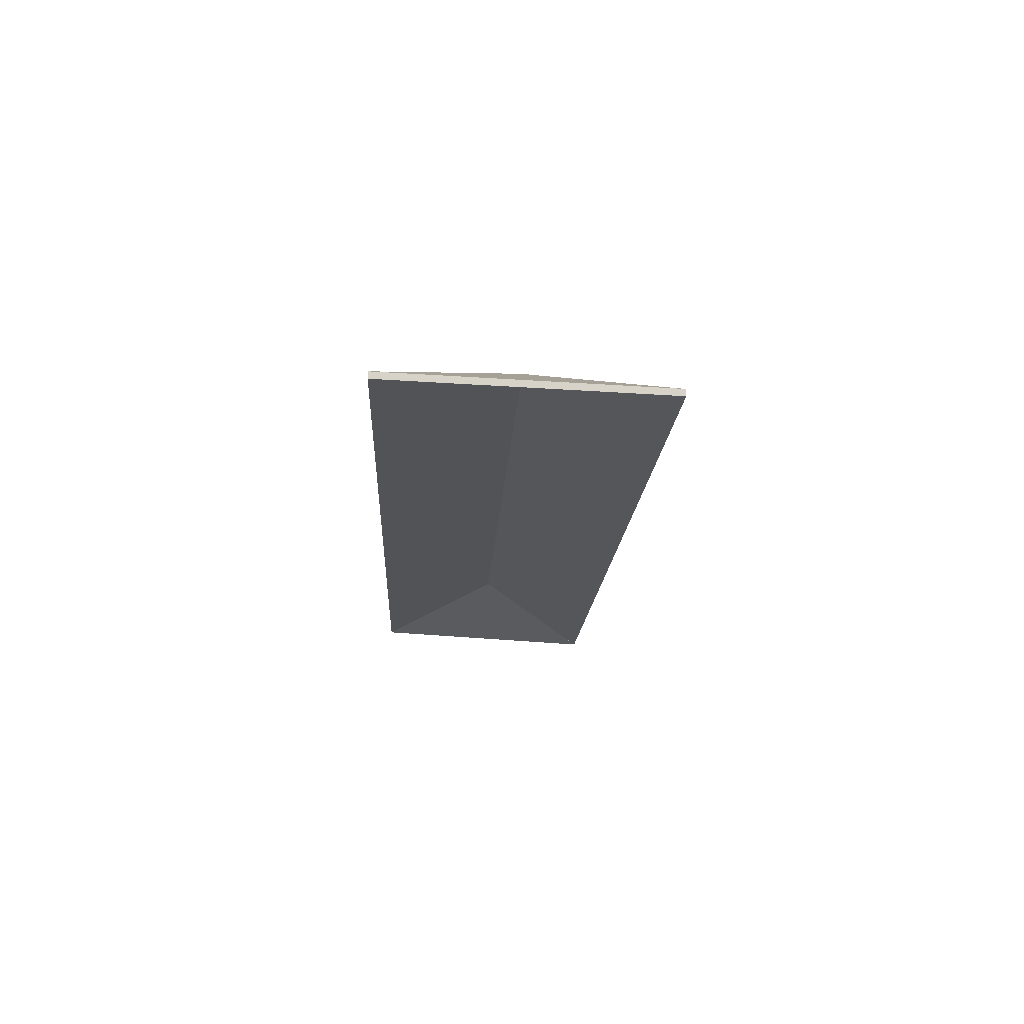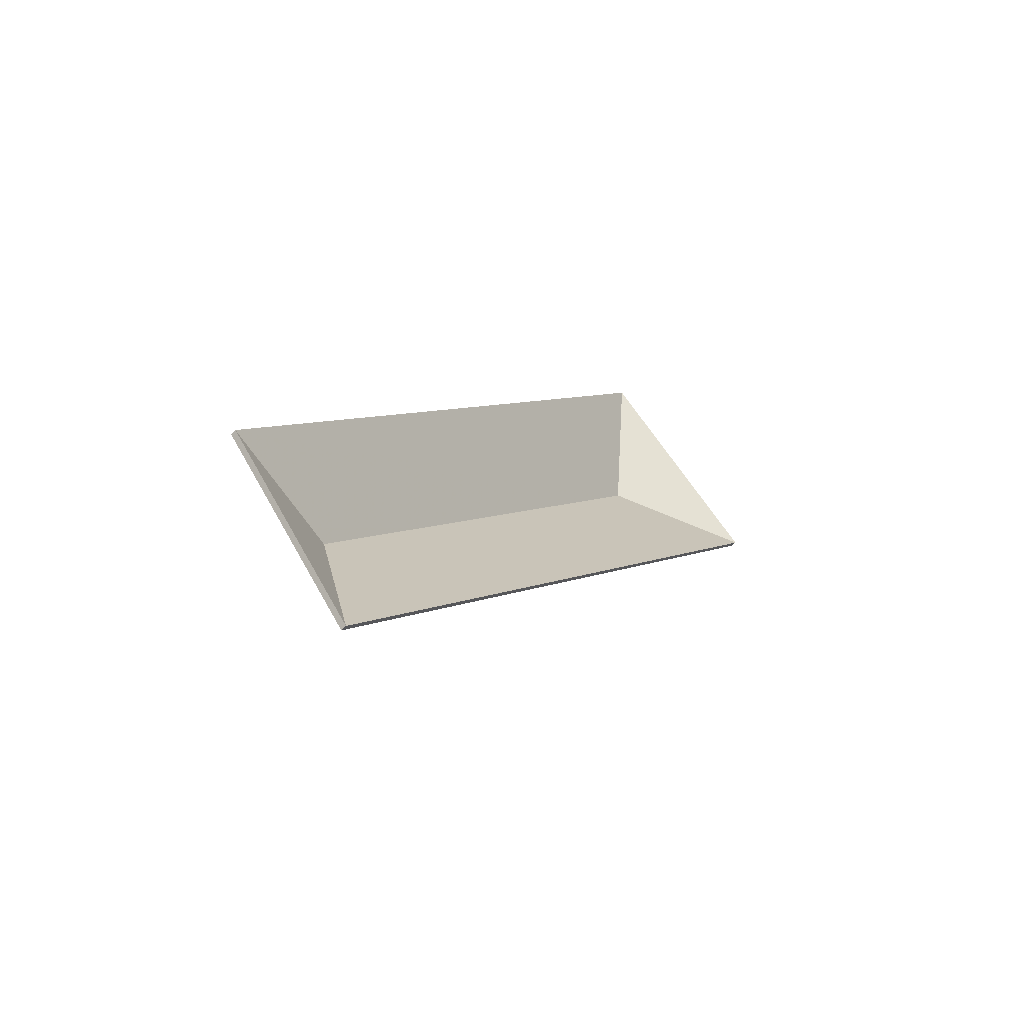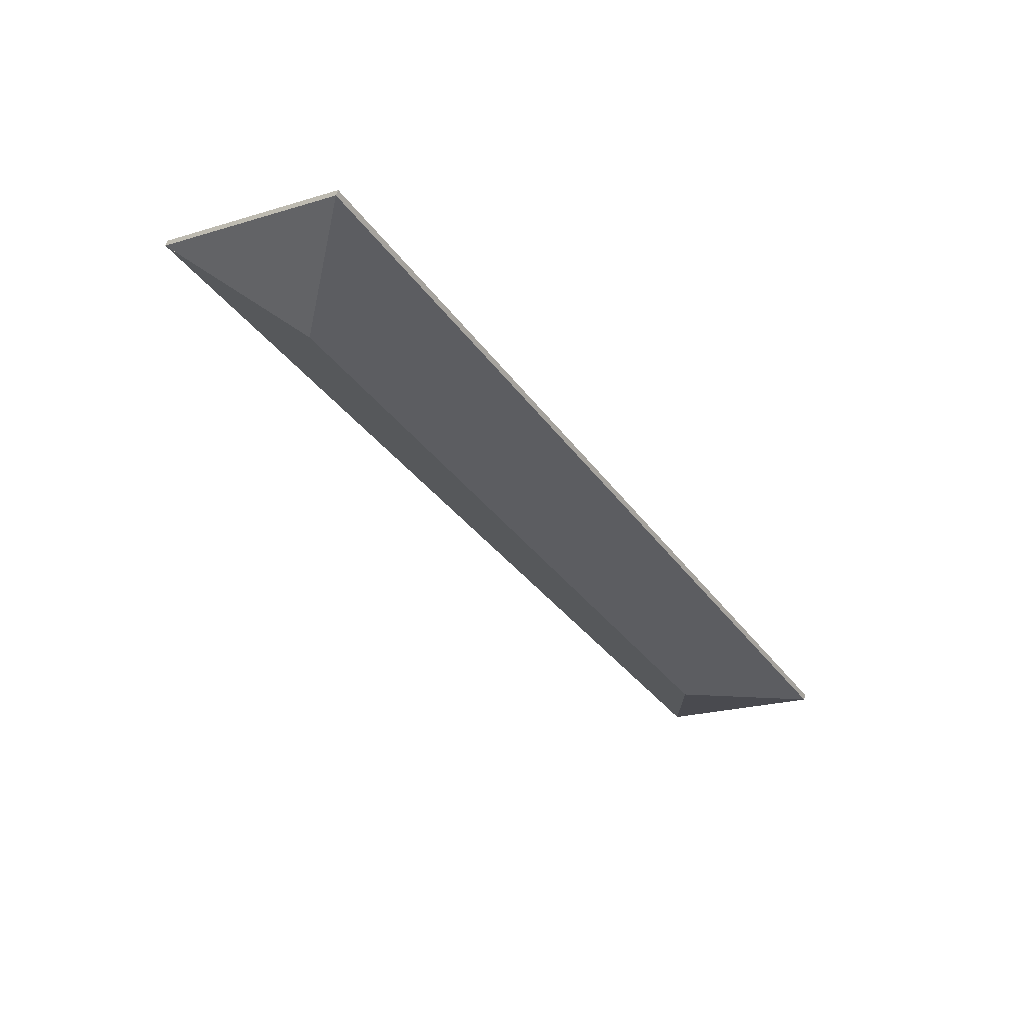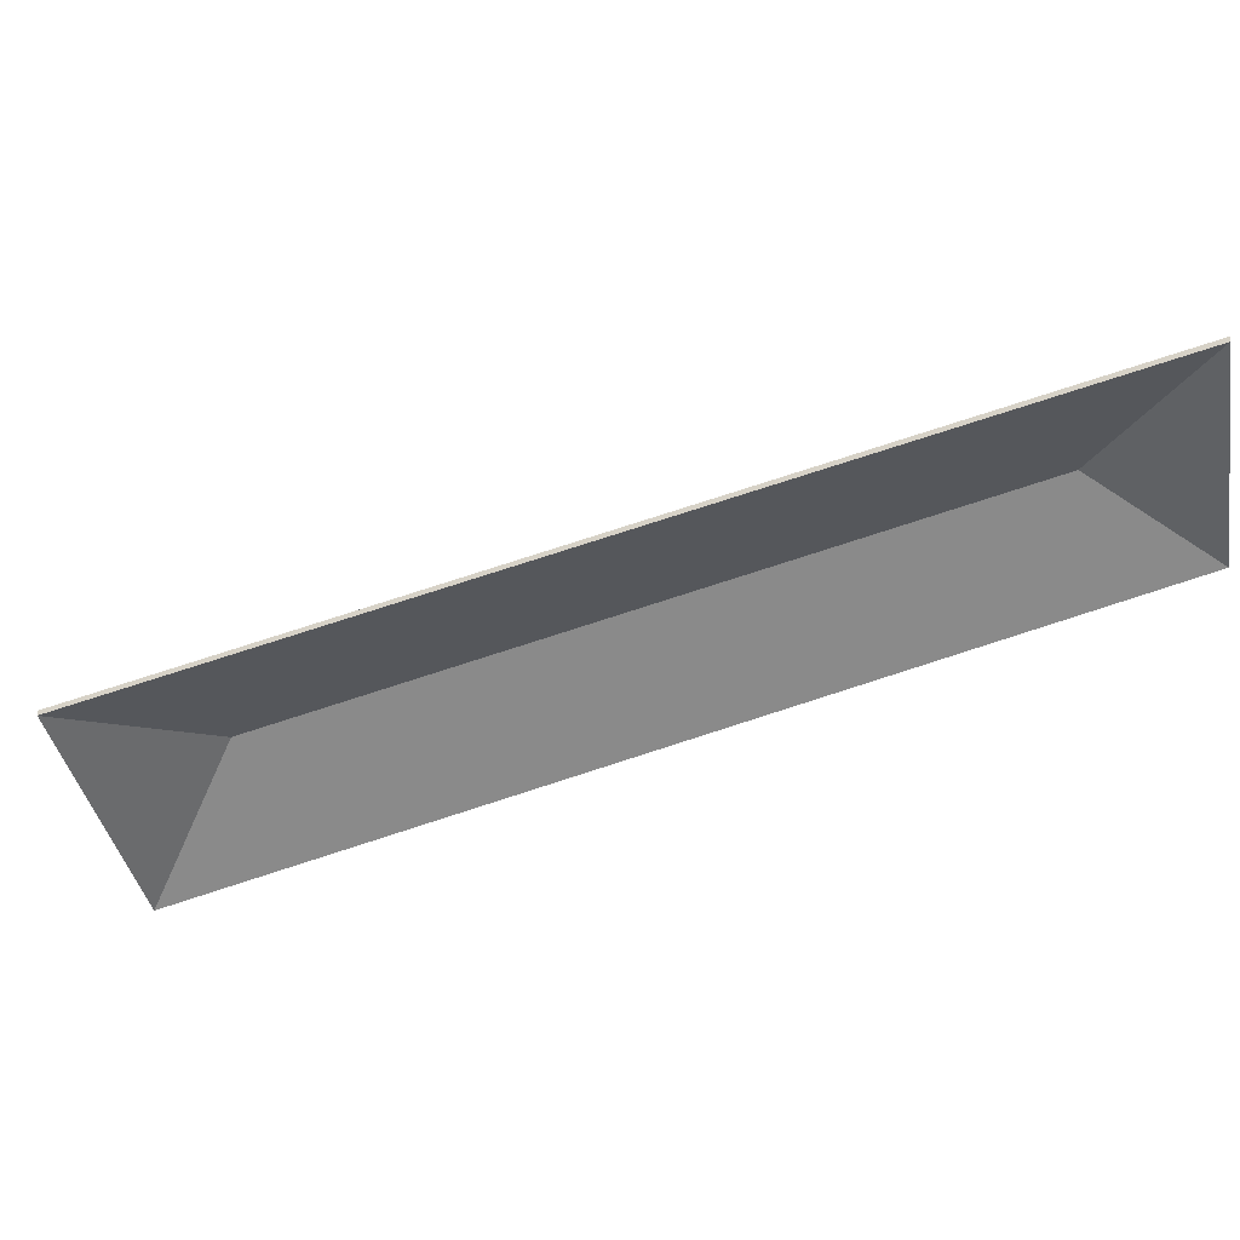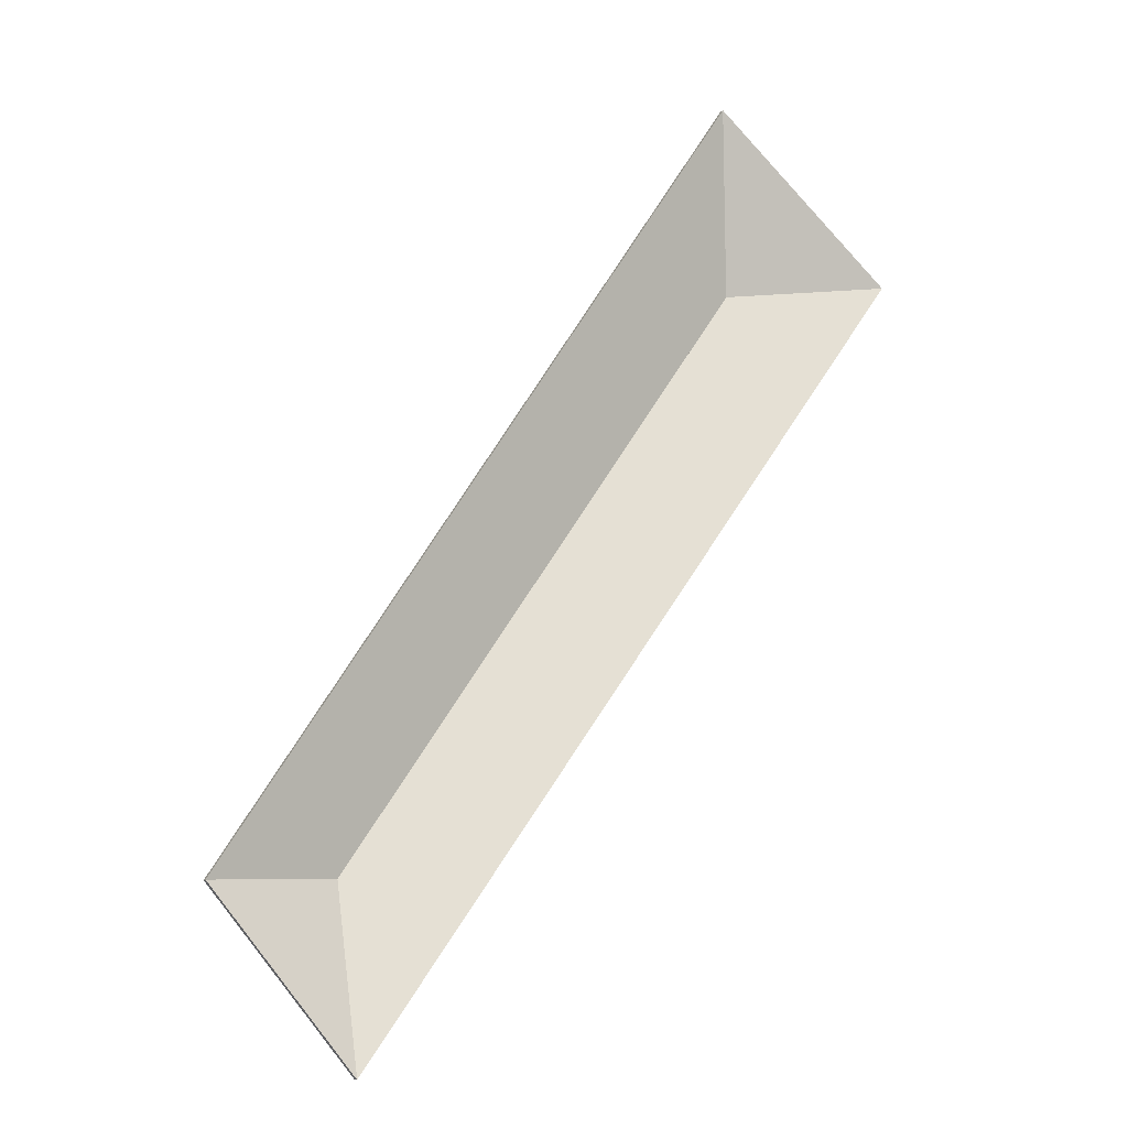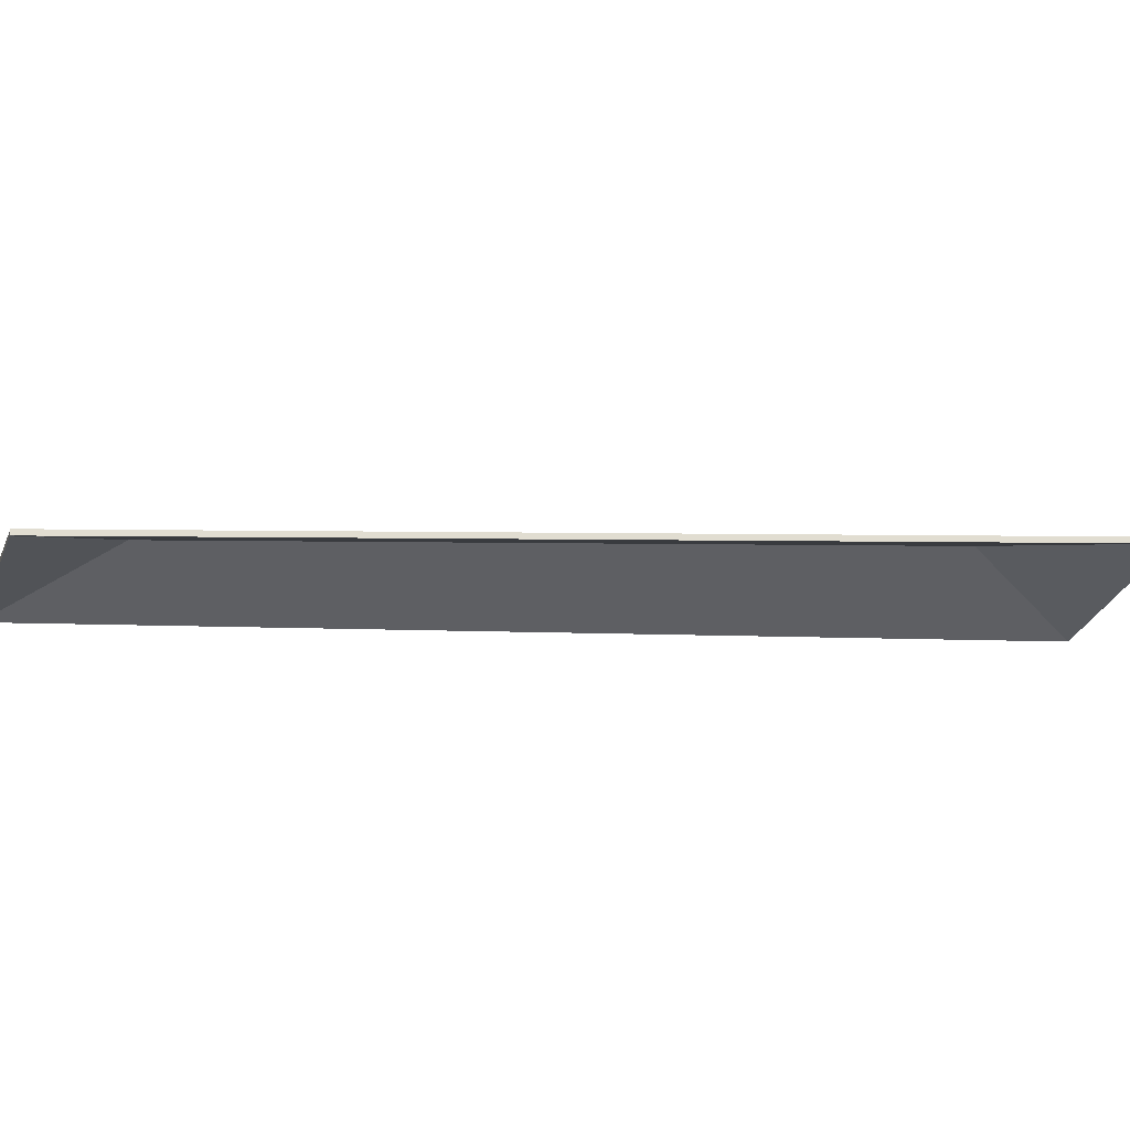
<metadata>
{"format":"obj","ext":"obj","renderer":"f3d","projection":"perspective","resolution":1024,"background":"white","views":[{"elev":-14.4,"azim":31.3,"up":"+Y"},{"elev":-61.0,"azim":-42.7,"up":"+Z"},{"elev":63.7,"azim":-162.4,"up":"+Z"},{"elev":-46.6,"azim":147.7,"up":"+Y"},{"elev":-12.3,"azim":-24.7,"up":"+Z"},{"elev":-21.0,"azim":-58.1,"up":"+Y"}]}
</metadata>
<code>
v 5.055 -0.1106 -2.814
v 5.109 -0.1254 -2.808
v 5.109 -0.1274 -2.808
v 5.055 -0.1126 -2.814
v 5.109 -0.1254 -2.808
v 5.047 -0.1254 -2.752
v 5.047 -0.1274 -2.752
v 5.109 -0.1274 -2.808
v 5.047 -0.1254 -2.752
v 5.055 -0.1106 -2.814
v 5.055 -0.1126 -2.814
v 5.047 -0.1274 -2.752
v 5.109 -0.1254 -2.808
v 5.055 -0.1106 -2.814
v 5.047 -0.1254 -2.752
v 5.047 -0.1274 -2.752
v 5.055 -0.1126 -2.814
v 5.109 -0.1274 -2.808
v 4.917 -0.1122 -3.02
v 4.92 -0.1254 -3.079
v 4.92 -0.1274 -3.079
v 4.917 -0.1142 -3.02
v 5.055 -0.1106 -2.814
v 4.917 -0.1122 -3.02
v 4.917 -0.1142 -3.02
v 5.055 -0.1126 -2.814
v 4.92 -0.1254 -3.079
v 5.109 -0.1254 -2.808
v 5.109 -0.1274 -2.808
v 4.92 -0.1274 -3.079
v 5.109 -0.1254 -2.808
v 5.055 -0.1106 -2.814
v 5.055 -0.1126 -2.814
v 5.109 -0.1274 -2.808
v 4.917 -0.1122 -3.02
v 5.055 -0.1106 -2.814
v 5.109 -0.1254 -2.808
v 4.92 -0.1254 -3.079
v 5.109 -0.1274 -2.808
v 5.055 -0.1126 -2.814
v 4.917 -0.1142 -3.02
v 4.92 -0.1274 -3.079
v 4.917 -0.1122 -3.02
v 4.872 -0.1254 -3.022
v 4.872 -0.1274 -3.022
v 4.917 -0.1142 -3.02
v 4.872 -0.1254 -3.022
v 4.92 -0.1254 -3.079
v 4.92 -0.1274 -3.079
v 4.872 -0.1274 -3.022
v 4.92 -0.1254 -3.079
v 4.917 -0.1122 -3.02
v 4.917 -0.1142 -3.02
v 4.92 -0.1274 -3.079
v 4.872 -0.1254 -3.022
v 4.917 -0.1122 -3.02
v 4.92 -0.1254 -3.079
v 4.92 -0.1274 -3.079
v 4.917 -0.1142 -3.02
v 4.872 -0.1274 -3.022
v 5.055 -0.1106 -2.814
v 5.047 -0.1254 -2.752
v 5.047 -0.1274 -2.752
v 5.055 -0.1126 -2.814
v 4.917 -0.1122 -3.02
v 5.055 -0.1106 -2.814
v 5.055 -0.1126 -2.814
v 4.917 -0.1142 -3.02
v 5.047 -0.1254 -2.752
v 4.872 -0.1254 -3.022
v 4.872 -0.1274 -3.022
v 5.047 -0.1274 -2.752
v 4.872 -0.1254 -3.022
v 4.917 -0.1122 -3.02
v 4.917 -0.1142 -3.02
v 4.872 -0.1274 -3.022
v 5.055 -0.1106 -2.814
v 4.917 -0.1122 -3.02
v 4.872 -0.1254 -3.022
v 5.047 -0.1254 -2.752
v 4.872 -0.1274 -3.022
v 4.917 -0.1142 -3.02
v 5.055 -0.1126 -2.814
v 5.047 -0.1274 -2.752
f 1 2 3
f 1 3 4
f 5 6 7
f 5 7 8
f 9 10 11
f 9 11 12
f 13 14 15
f 16 17 18
f 19 20 21
f 19 21 22
f 23 24 25
f 23 25 26
f 27 28 29
f 27 29 30
f 31 32 33
f 31 33 34
f 35 36 37
f 35 37 38
f 39 40 41
f 39 41 42
f 43 44 45
f 43 45 46
f 47 48 49
f 47 49 50
f 51 52 53
f 51 53 54
f 55 56 57
f 58 59 60
f 61 62 63
f 61 63 64
f 65 66 67
f 65 67 68
f 69 70 71
f 69 71 72
f 73 74 75
f 73 75 76
f 77 78 79
f 77 79 80
f 81 82 83
f 81 83 84

</code>
